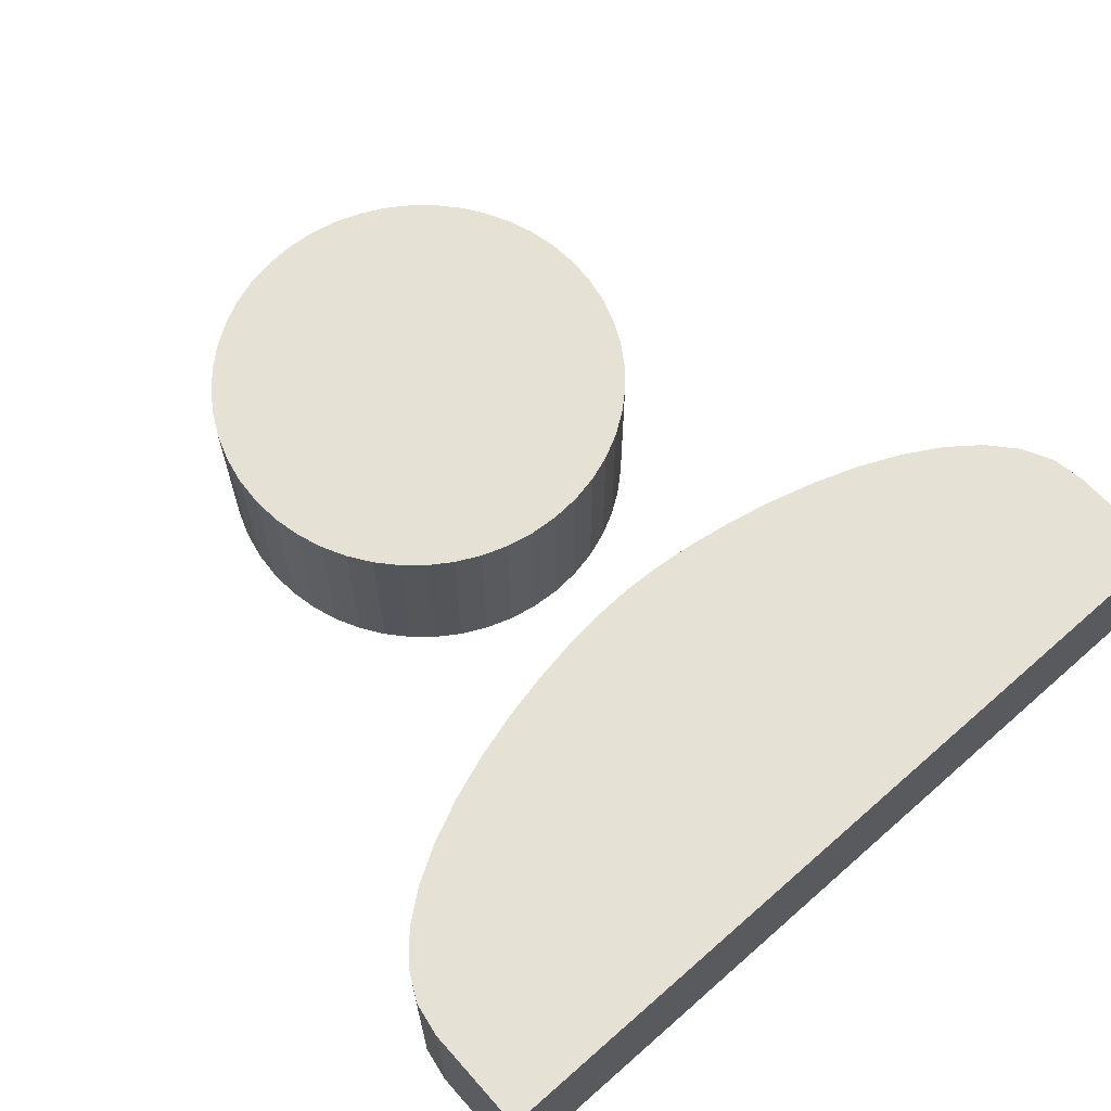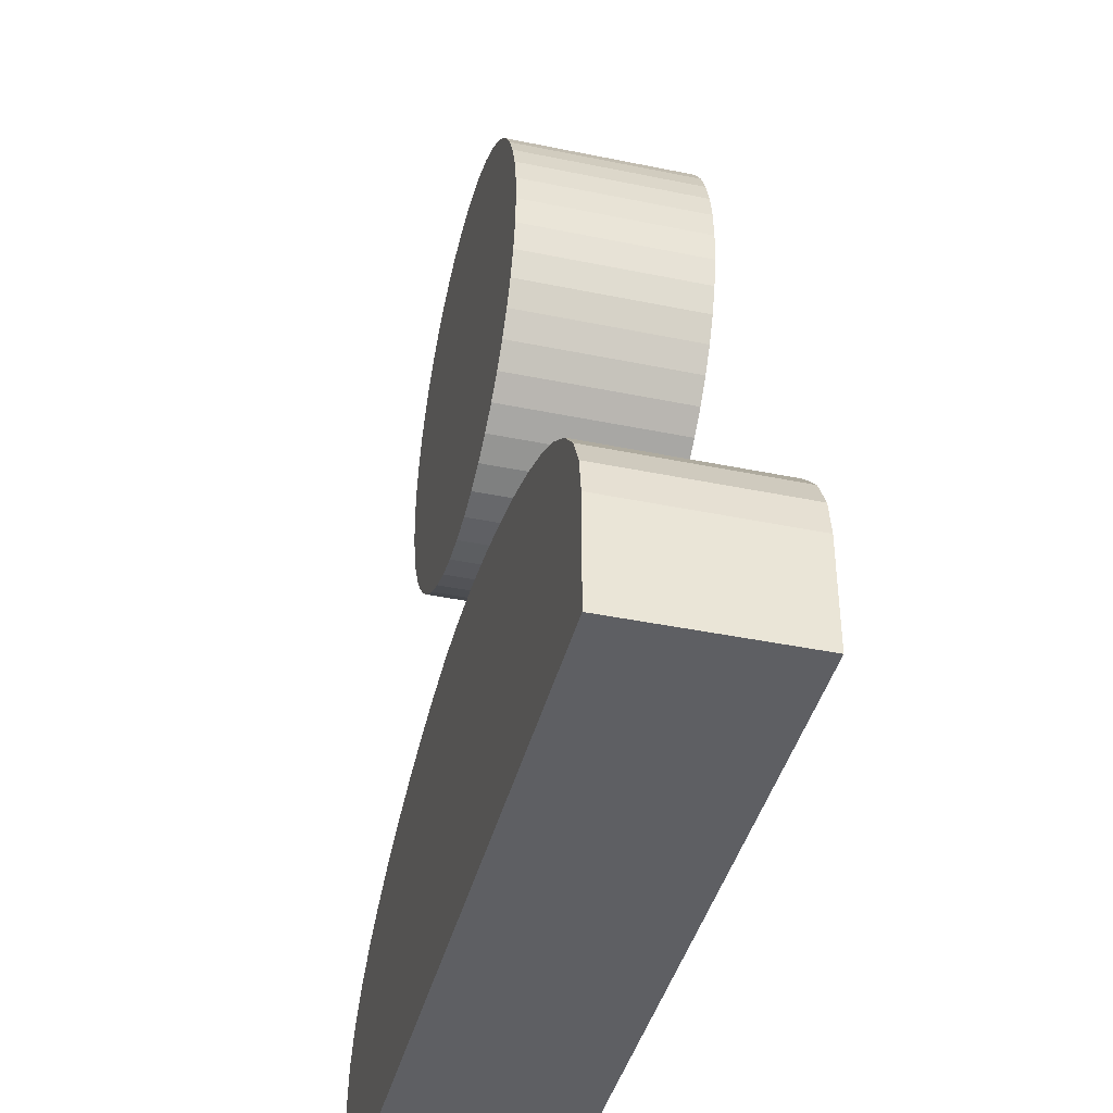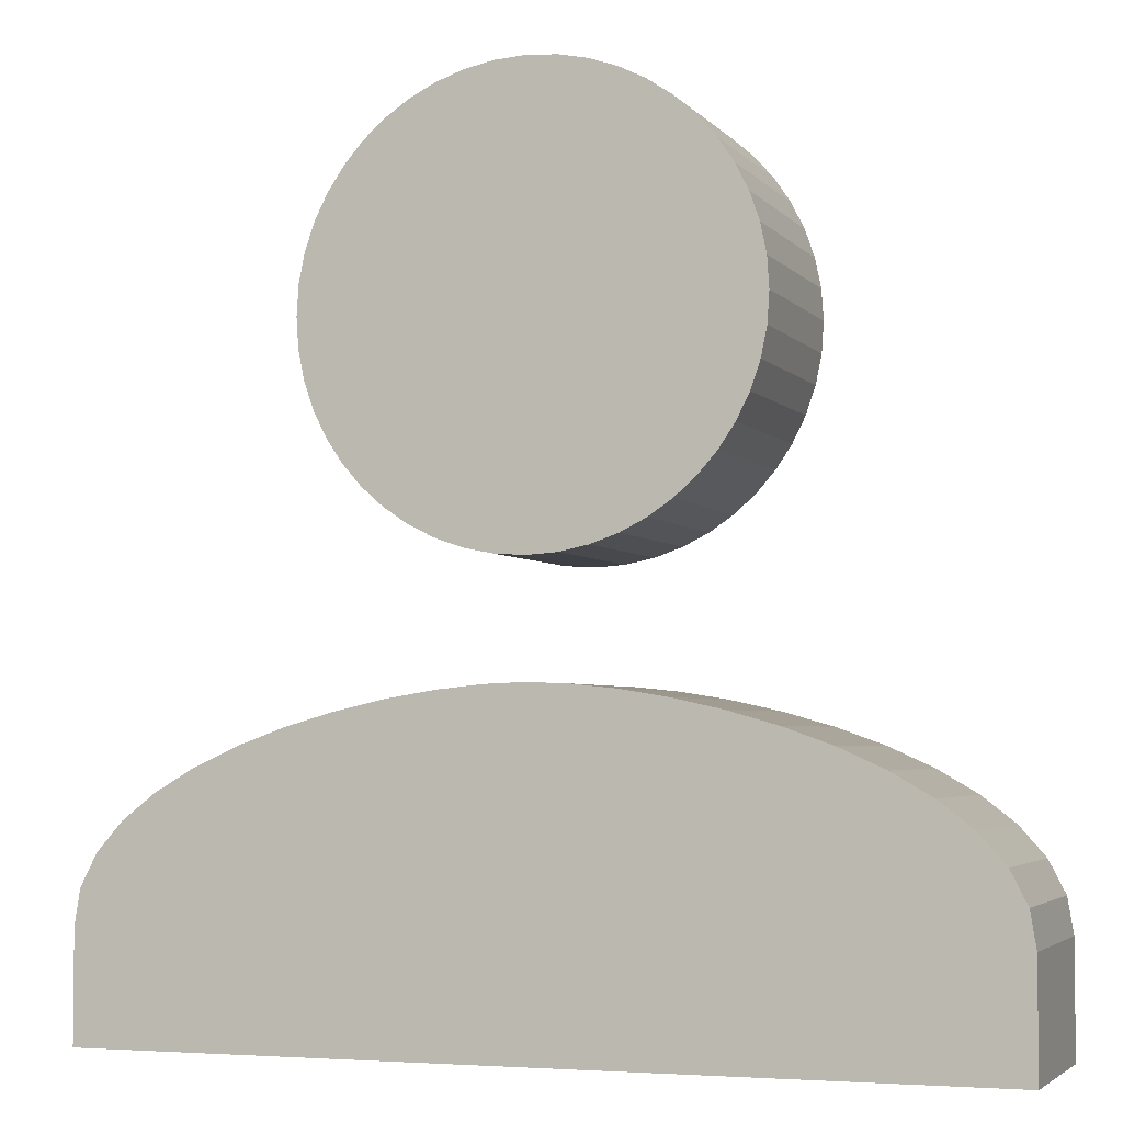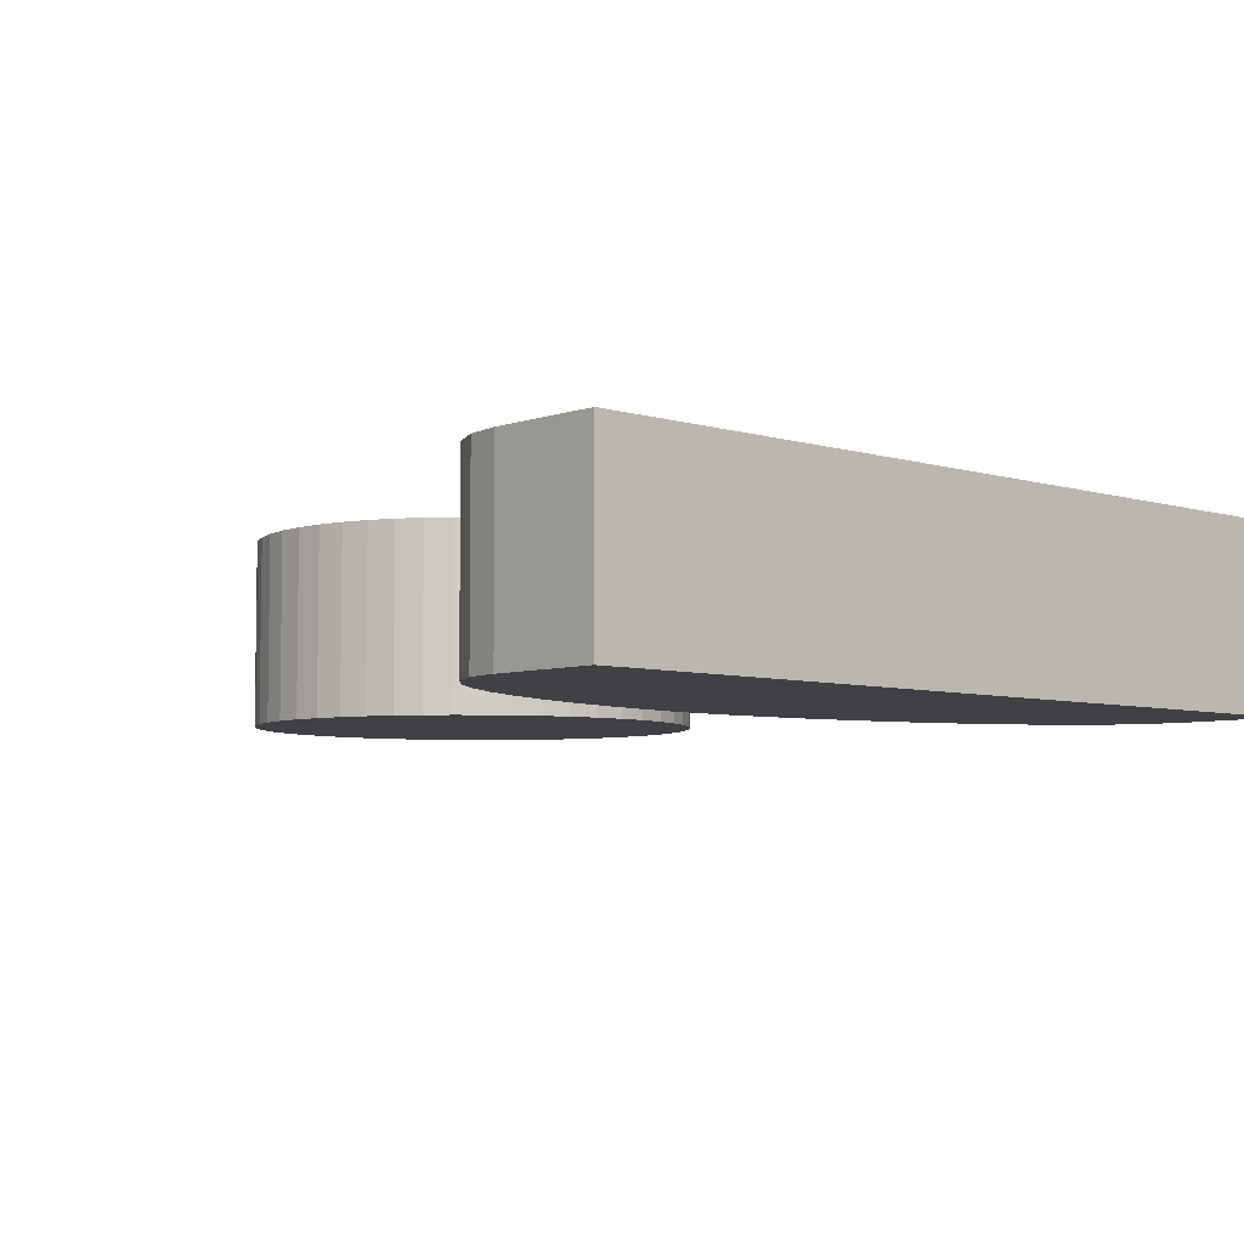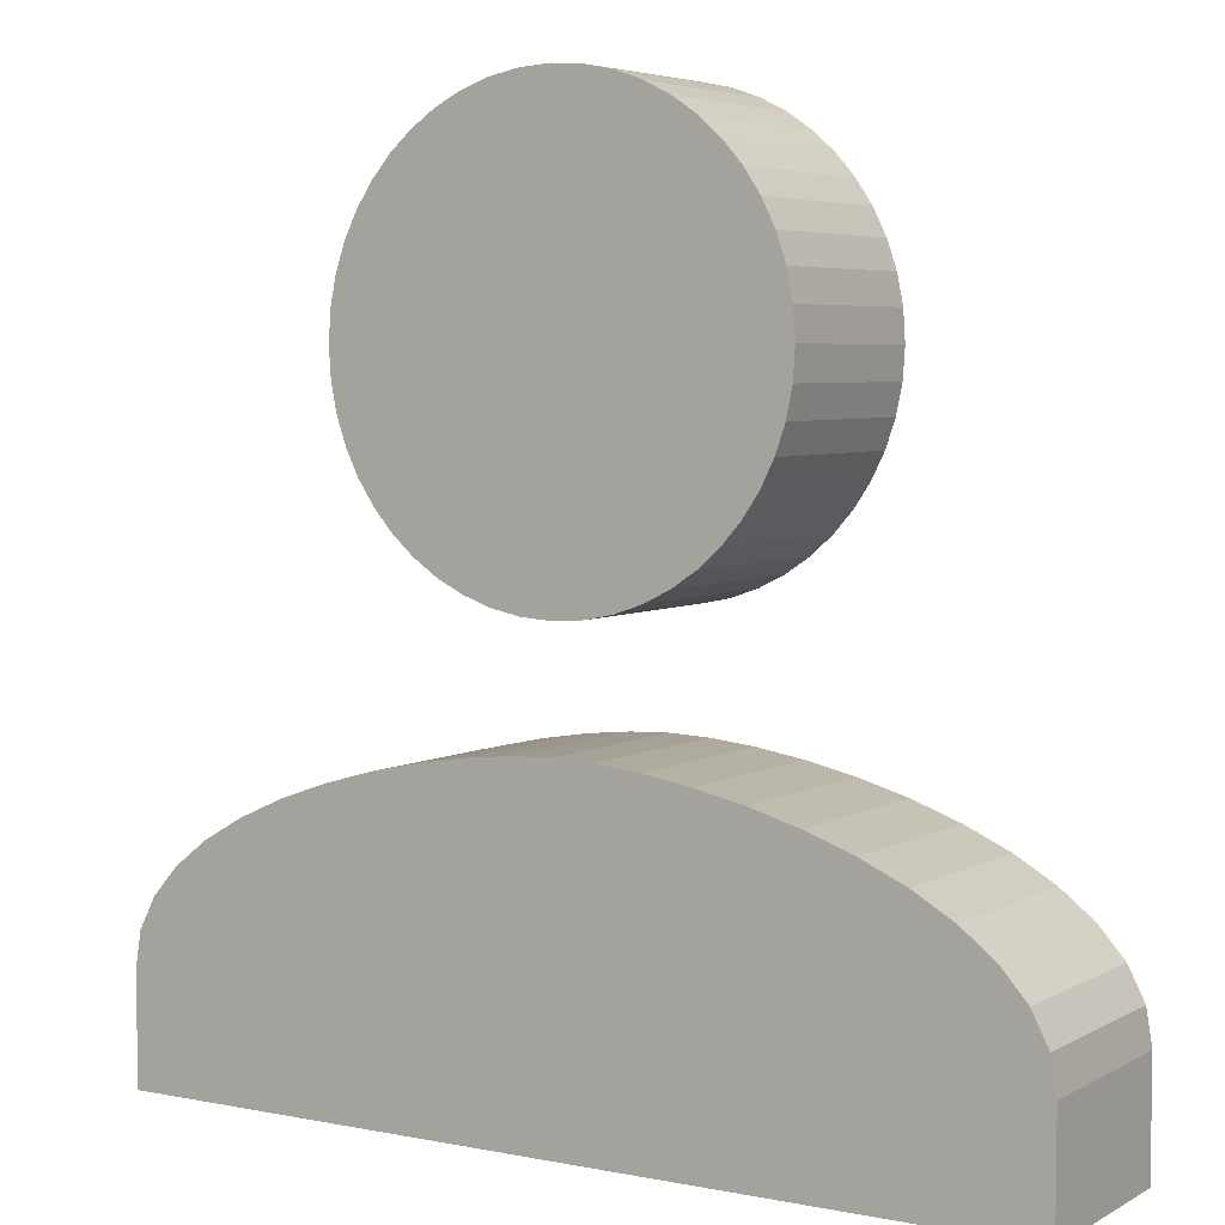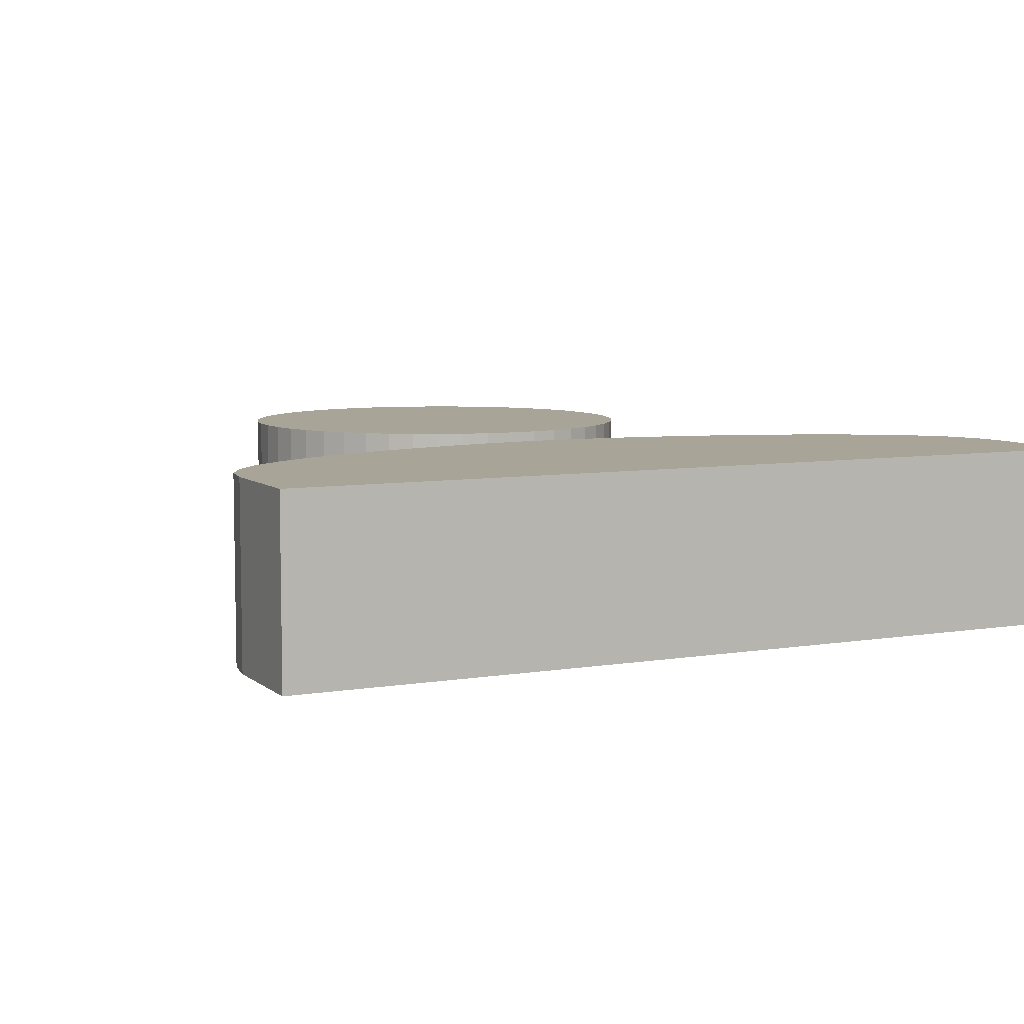
<metadata>
{"format":"obj","ext":"obj","renderer":"f3d","projection":"perspective","resolution":1024,"background":"white","views":[{"elev":64.7,"azim":138.5,"up":"+Y"},{"elev":-41.0,"azim":-104.1,"up":"+Z"},{"elev":-3.7,"azim":-160.2,"up":"+Z"},{"elev":-5.7,"azim":136.8,"up":"+Y"},{"elev":5.0,"azim":32.0,"up":"+Z"},{"elev":7.0,"azim":154.1,"up":"+Y"}]}
</metadata>
<code>
o User_Curve.001
v -0.0804 -1.669 7.304
v 0.4074 -1.669 7.337
v 0.8753 -1.669 7.432
v 1.319 -1.669 7.586
v 1.734 -1.669 7.794
v 2.116 -1.669 8.052
v 2.461 -1.669 8.356
v 2.765 -1.669 8.701
v 3.023 -1.669 9.083
v 3.231 -1.669 9.498
v 3.385 -1.669 9.941
v 3.481 -1.669 10.41
v 3.513 -1.669 10.9
v 3.481 -1.669 11.38
v 3.385 -1.669 11.85
v 3.231 -1.669 12.3
v 3.023 -1.669 12.71
v 2.765 -1.669 13.09
v 2.461 -1.669 13.44
v 2.116 -1.669 13.74
v 1.734 -1.669 14
v 1.319 -1.669 14.21
v 0.8753 -1.669 14.36
v 0.4074 -1.669 14.46
v -0.0804 -1.669 14.49
v -0.5682 -1.669 14.46
v -1.036 -1.669 14.36
v -1.48 -1.669 14.21
v -1.895 -1.669 14
v -2.277 -1.669 13.74
v -2.622 -1.669 13.44
v -2.926 -1.669 13.09
v -3.184 -1.669 12.71
v -3.392 -1.669 12.3
v -3.546 -1.669 11.85
v -3.641 -1.669 11.38
v -3.674 -1.669 10.9
v -3.641 -1.669 10.41
v -3.546 -1.669 9.941
v -3.392 -1.669 9.498
v -3.184 -1.669 9.083
v -2.926 -1.669 8.701
v -2.622 -1.669 8.356
v -2.277 -1.669 8.052
v -1.895 -1.669 7.794
v -1.48 -1.669 7.586
v -1.036 -1.669 7.432
v -0.5682 -1.669 7.337
v -0.0804 -1.669 5.507
v -0.7258 -1.669 5.482
v -1.446 -1.669 5.407
v -2.216 -1.669 5.282
v -3.01 -1.669 5.107
v -3.804 -1.669 4.882
v -4.574 -1.669 4.607
v -5.293 -1.669 4.282
v -5.938 -1.669 3.908
v -6.482 -1.669 3.484
v -6.902 -1.669 3.01
v -7.172 -1.669 2.487
v -7.268 -1.669 1.914
v -7.268 -1.669 1.879
v -7.268 -1.669 1.781
v -7.268 -1.669 1.634
v -7.268 -1.669 1.448
v -7.268 -1.669 1.238
v -7.268 -1.669 1.016
v -7.268 -1.669 0.7935
v -7.268 -1.669 0.5835
v -7.268 -1.669 0.3984
v -7.268 -1.669 0.2508
v -7.268 -1.669 0.153
v -7.268 -1.669 0.1177
v 7.107 -1.669 0.1177
v 7.107 -1.669 1.914
v 7.012 -1.669 2.487
v 6.741 -1.669 3.01
v 6.322 -1.669 3.484
v 5.777 -1.669 3.908
v 5.132 -1.669 4.282
v 4.413 -1.669 4.607
v 3.644 -1.669 4.882
v 2.849 -1.669 5.107
v 2.055 -1.669 5.282
v 1.285 -1.669 5.407
v 0.565 -1.669 5.482
v -0.0804 1.357 7.304
v 0.4074 1.357 7.337
v 0.8753 1.357 7.432
v 1.319 1.357 7.586
v 1.734 1.357 7.794
v 2.116 1.357 8.052
v 2.461 1.357 8.356
v 2.765 1.357 8.701
v 3.023 1.357 9.083
v 3.231 1.357 9.498
v 3.385 1.357 9.941
v 3.481 1.357 10.41
v 3.513 1.357 10.9
v 3.481 1.357 11.38
v 3.385 1.357 11.85
v 3.231 1.357 12.3
v 3.023 1.357 12.71
v 2.765 1.357 13.09
v 2.461 1.357 13.44
v 2.116 1.357 13.74
v 1.734 1.357 14
v 1.319 1.357 14.21
v 0.8753 1.357 14.36
v 0.4074 1.357 14.46
v -0.0804 1.357 14.49
v -0.5682 1.357 14.46
v -1.036 1.357 14.36
v -1.48 1.357 14.21
v -1.895 1.357 14
v -2.277 1.357 13.74
v -2.622 1.357 13.44
v -2.926 1.357 13.09
v -3.184 1.357 12.71
v -3.392 1.357 12.3
v -3.546 1.357 11.85
v -3.641 1.357 11.38
v -3.674 1.357 10.9
v -3.641 1.357 10.41
v -3.546 1.357 9.941
v -3.392 1.357 9.498
v -3.184 1.357 9.083
v -2.926 1.357 8.701
v -2.622 1.357 8.356
v -2.277 1.357 8.052
v -1.895 1.357 7.794
v -1.48 1.357 7.586
v -1.036 1.357 7.432
v -0.5682 1.357 7.337
v -0.0804 1.357 5.507
v -0.7258 1.357 5.482
v -1.446 1.357 5.407
v -2.216 1.357 5.282
v -3.01 1.357 5.107
v -3.804 1.357 4.882
v -4.574 1.357 4.607
v -5.293 1.357 4.282
v -5.938 1.357 3.908
v -6.482 1.357 3.484
v -6.902 1.357 3.01
v -7.172 1.357 2.487
v -7.268 1.357 1.914
v -7.268 1.357 1.879
v -7.268 1.357 1.781
v -7.268 1.357 1.634
v -7.268 1.357 1.448
v -7.268 1.357 1.238
v -7.268 1.357 1.016
v -7.268 1.357 0.7935
v -7.268 1.357 0.5835
v -7.268 1.357 0.3984
v -7.268 1.357 0.2508
v -7.268 1.357 0.153
v -7.268 1.357 0.1177
v 7.107 1.357 0.1177
v 7.107 1.357 1.914
v 7.012 1.357 2.487
v 6.741 1.357 3.01
v 6.322 1.357 3.484
v 5.777 1.357 3.908
v 5.132 1.357 4.282
v 4.413 1.357 4.607
v 3.644 1.357 4.882
v 2.849 1.357 5.107
v 2.055 1.357 5.282
v 1.285 1.357 5.407
v 0.565 1.357 5.482
f 50 49 86
f 51 50 86
f 51 86 85
f 52 51 85
f 52 85 84
f 53 52 84
f 53 84 83
f 54 53 83
f 54 83 82
f 55 54 82
f 55 82 81
f 56 55 81
f 56 81 80
f 57 56 80
f 57 80 79
f 58 57 79
f 58 79 78
f 59 58 78
f 59 78 77
f 60 59 77
f 60 77 76
f 61 60 76
f 61 76 75
f 62 61 75
f 62 75 74
f 63 62 74
f 64 63 74
f 65 64 74
f 66 65 74
f 67 66 74
f 68 67 74
f 69 68 74
f 70 69 74
f 71 70 74
f 72 71 74
f 73 72 74
f 26 25 24
f 26 24 23
f 27 26 23
f 27 23 22
f 28 27 22
f 28 22 21
f 29 28 21
f 29 21 20
f 30 29 20
f 30 20 19
f 31 30 19
f 31 19 18
f 32 31 18
f 32 18 17
f 33 32 17
f 33 17 16
f 34 33 16
f 34 16 15
f 35 34 15
f 35 15 14
f 36 35 14
f 36 14 13
f 37 36 13
f 38 37 13
f 38 13 12
f 39 38 12
f 39 12 11
f 40 39 11
f 40 11 10
f 41 40 10
f 41 10 9
f 42 41 9
f 42 9 8
f 43 42 8
f 43 8 7
f 44 43 7
f 44 7 6
f 45 44 6
f 45 6 5
f 46 45 5
f 46 5 4
f 47 46 4
f 47 4 3
f 48 47 3
f 48 3 2
f 1 48 2
f 136 172 135
f 137 172 136
f 137 171 172
f 138 171 137
f 138 170 171
f 139 170 138
f 139 169 170
f 140 169 139
f 140 168 169
f 141 168 140
f 141 167 168
f 142 167 141
f 142 166 167
f 143 166 142
f 143 165 166
f 144 165 143
f 144 164 165
f 145 164 144
f 145 163 164
f 146 163 145
f 146 162 163
f 147 162 146
f 147 161 162
f 148 161 147
f 148 160 161
f 149 160 148
f 150 160 149
f 151 160 150
f 152 160 151
f 153 160 152
f 154 160 153
f 155 160 154
f 156 160 155
f 157 160 156
f 158 160 157
f 159 160 158
f 112 110 111
f 112 109 110
f 113 109 112
f 113 108 109
f 114 108 113
f 114 107 108
f 115 107 114
f 115 106 107
f 116 106 115
f 116 105 106
f 117 105 116
f 117 104 105
f 118 104 117
f 118 103 104
f 119 103 118
f 119 102 103
f 120 102 119
f 120 101 102
f 121 101 120
f 121 100 101
f 122 100 121
f 122 99 100
f 123 99 122
f 124 99 123
f 124 98 99
f 125 98 124
f 125 97 98
f 126 97 125
f 126 96 97
f 127 96 126
f 127 95 96
f 128 95 127
f 128 94 95
f 129 94 128
f 129 93 94
f 130 93 129
f 130 92 93
f 131 92 130
f 131 91 92
f 132 91 131
f 132 90 91
f 133 90 132
f 133 89 90
f 134 89 133
f 134 88 89
f 87 88 134
f 31 32 118 117
f 73 74 160 159
f 75 76 162 161
f 5 6 92 91
f 25 26 112 111
f 61 62 148 147
f 45 46 132 131
f 81 82 168 167
f 11 12 98 97
f 17 18 104 103
f 24 25 111 110
f 55 56 142 141
f 39 40 126 125
f 32 33 119 118
f 74 75 161 160
f 4 5 91 90
f 23 24 110 109
f 62 63 149 148
f 46 47 133 132
f 26 27 113 112
f 80 81 167 166
f 10 11 97 96
f 49 50 136 135
f 16 17 103 102
f 63 64 150 149
f 56 57 143 142
f 40 41 127 126
f 33 34 120 119
f 3 4 90 89
f 86 49 135 172
f 22 23 109 108
f 64 65 151 150
f 47 48 134 133
f 50 51 137 136
f 27 28 114 113
f 79 80 166 165
f 9 10 96 95
f 15 16 102 101
f 65 66 152 151
f 57 58 144 143
f 41 42 128 127
f 34 35 121 120
f 2 3 89 88
f 85 86 172 171
f 21 22 108 107
f 66 67 153 152
f 48 1 87 134
f 51 52 138 137
f 28 29 115 114
f 1 2 88 87
f 78 79 165 164
f 8 9 95 94
f 14 15 101 100
f 67 68 154 153
f 58 59 145 144
f 42 43 129 128
f 35 36 122 121
f 84 85 171 170
f 20 21 107 106
f 68 69 155 154
f 52 53 139 138
f 29 30 116 115
f 77 78 164 163
f 7 8 94 93
f 13 14 100 99
f 69 70 156 155
f 59 60 146 145
f 43 44 130 129
f 36 37 123 122
f 83 84 170 169
f 19 20 106 105
f 70 71 157 156
f 53 54 140 139
f 37 38 124 123
f 30 31 117 116
f 76 77 163 162
f 6 7 93 92
f 71 72 158 157
f 60 61 147 146
f 44 45 131 130
f 82 83 169 168
f 12 13 99 98
f 18 19 105 104
f 72 73 159 158
f 54 55 141 140
f 38 39 125 124

</code>
